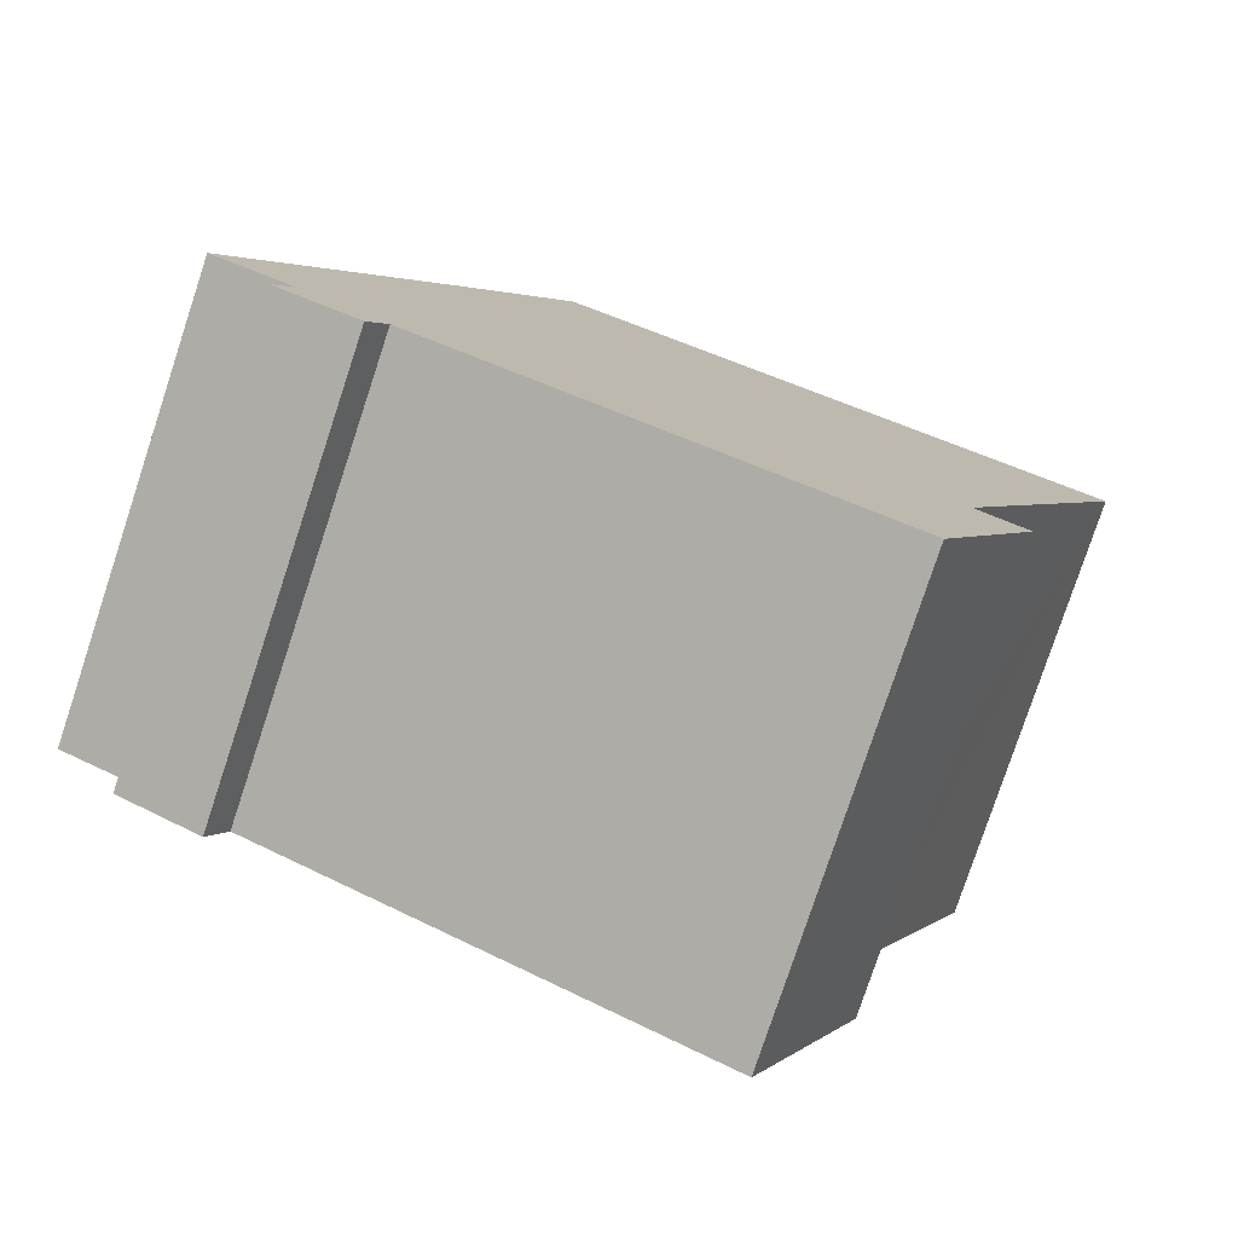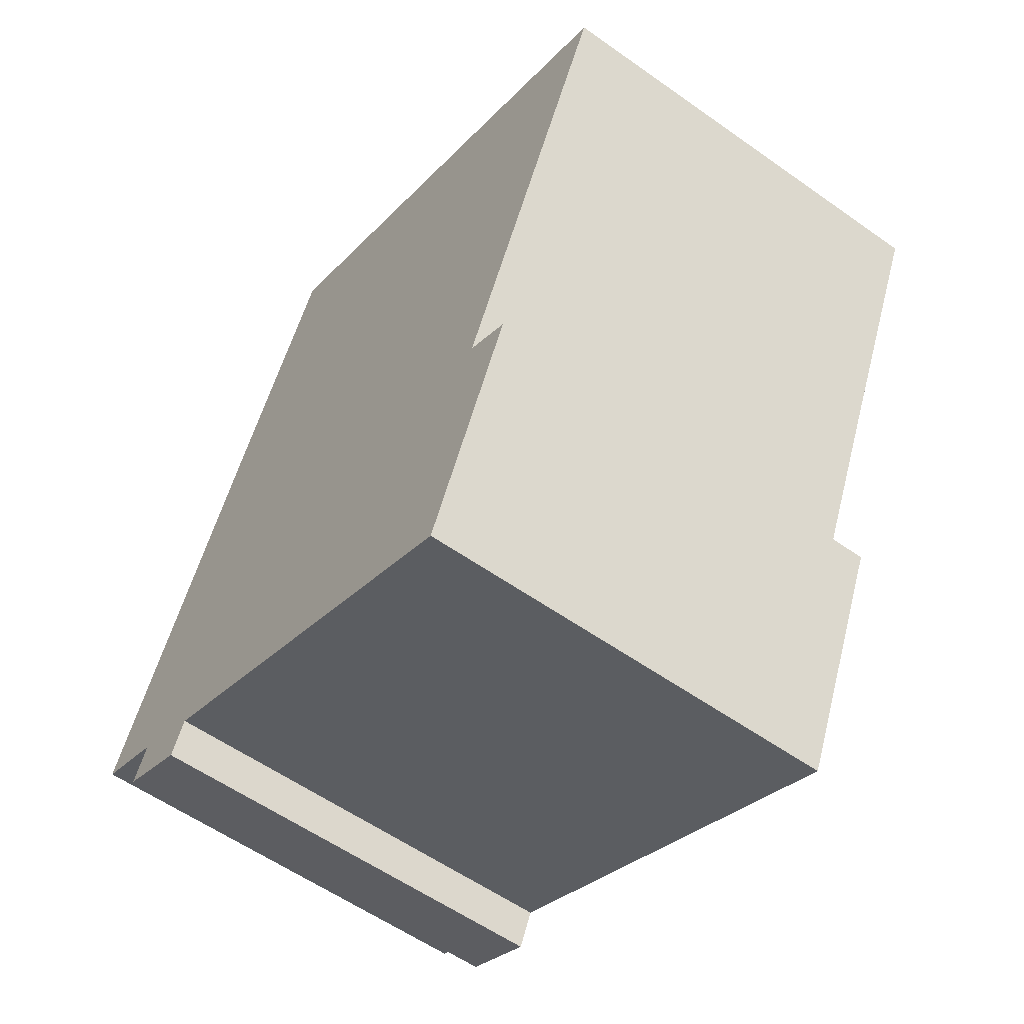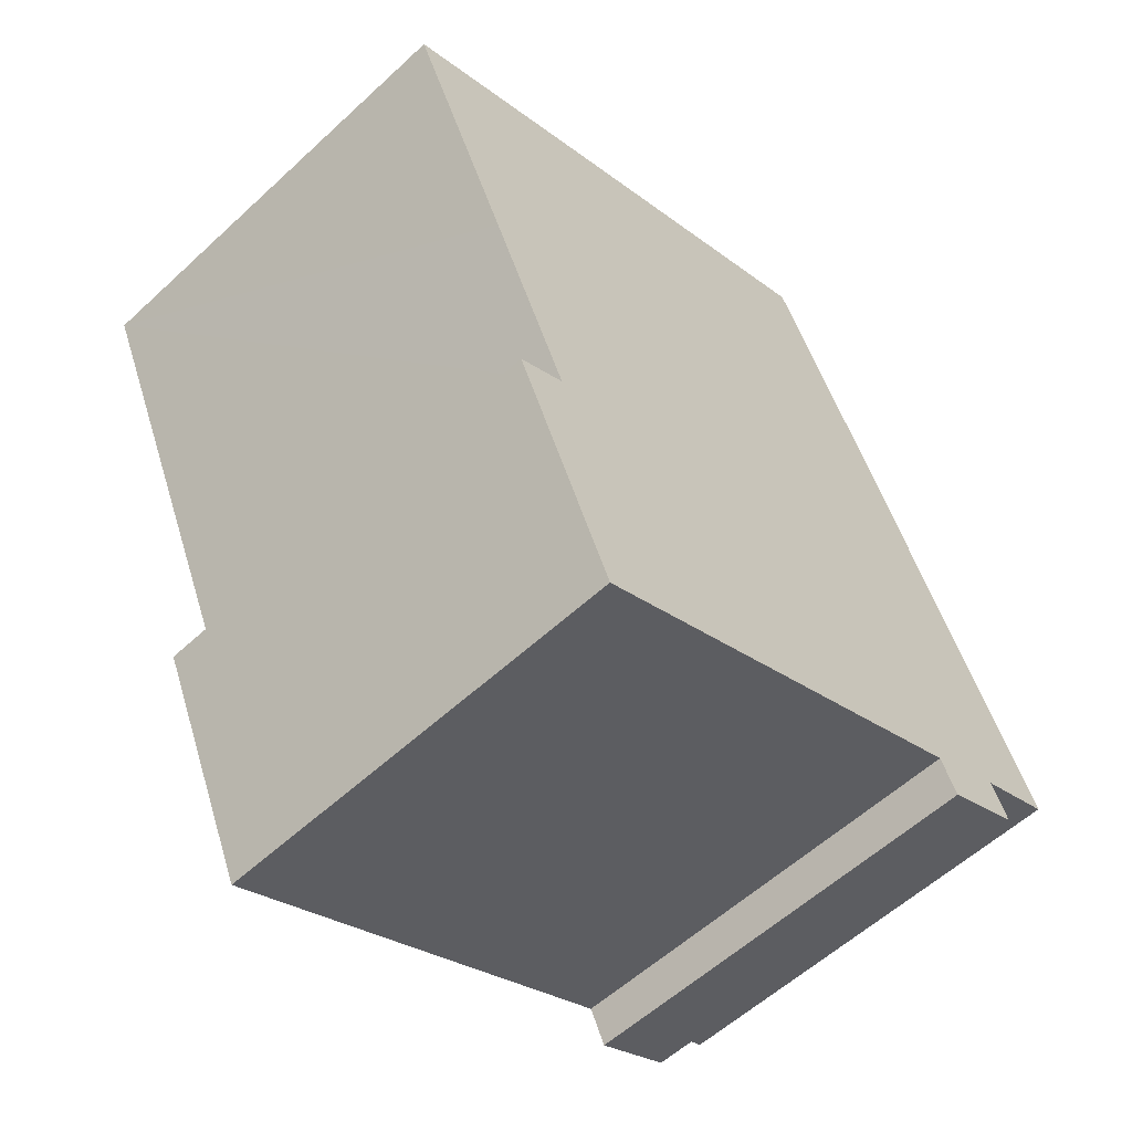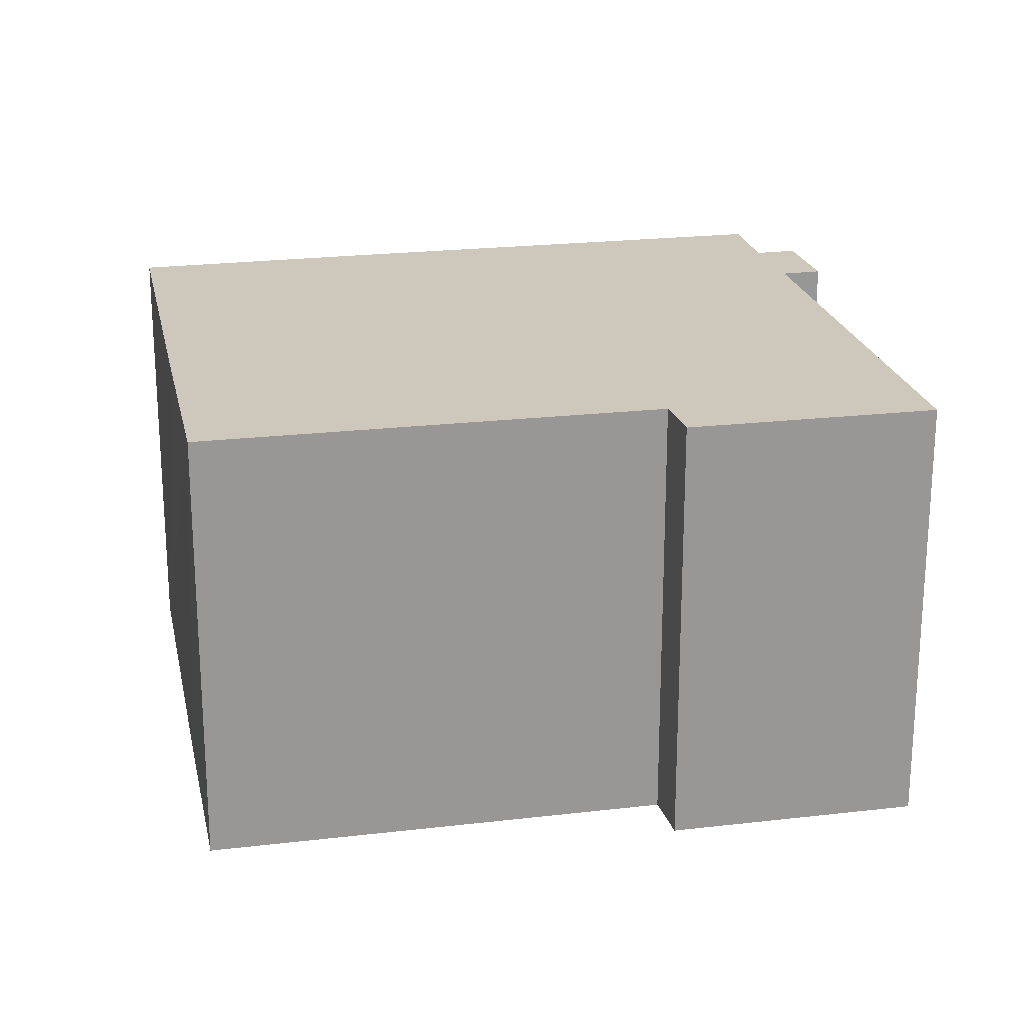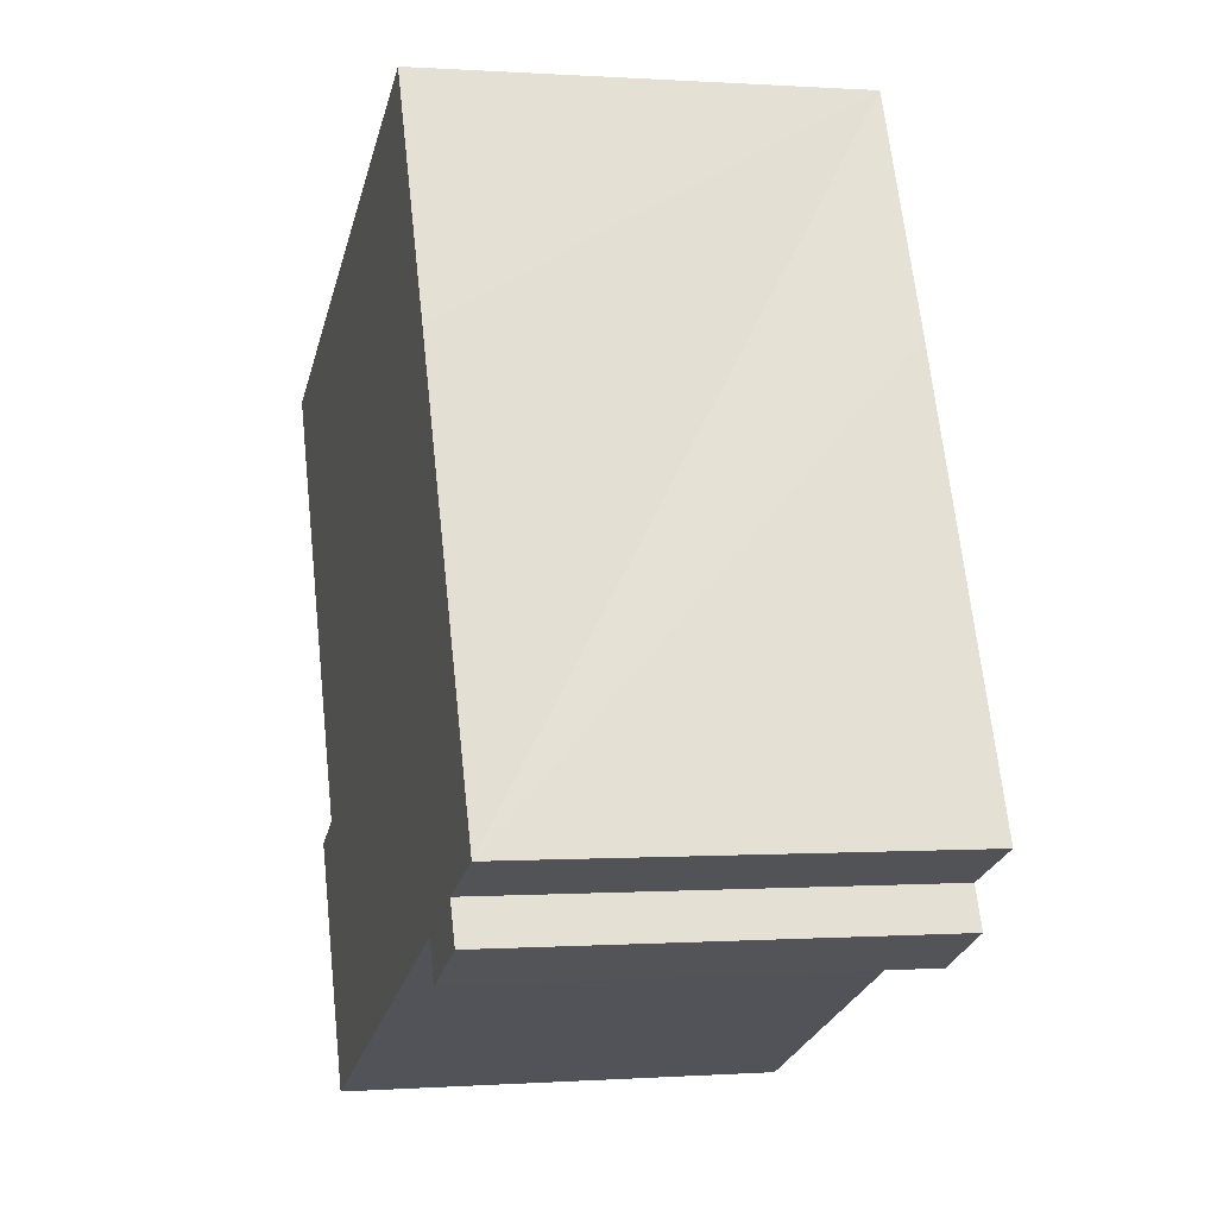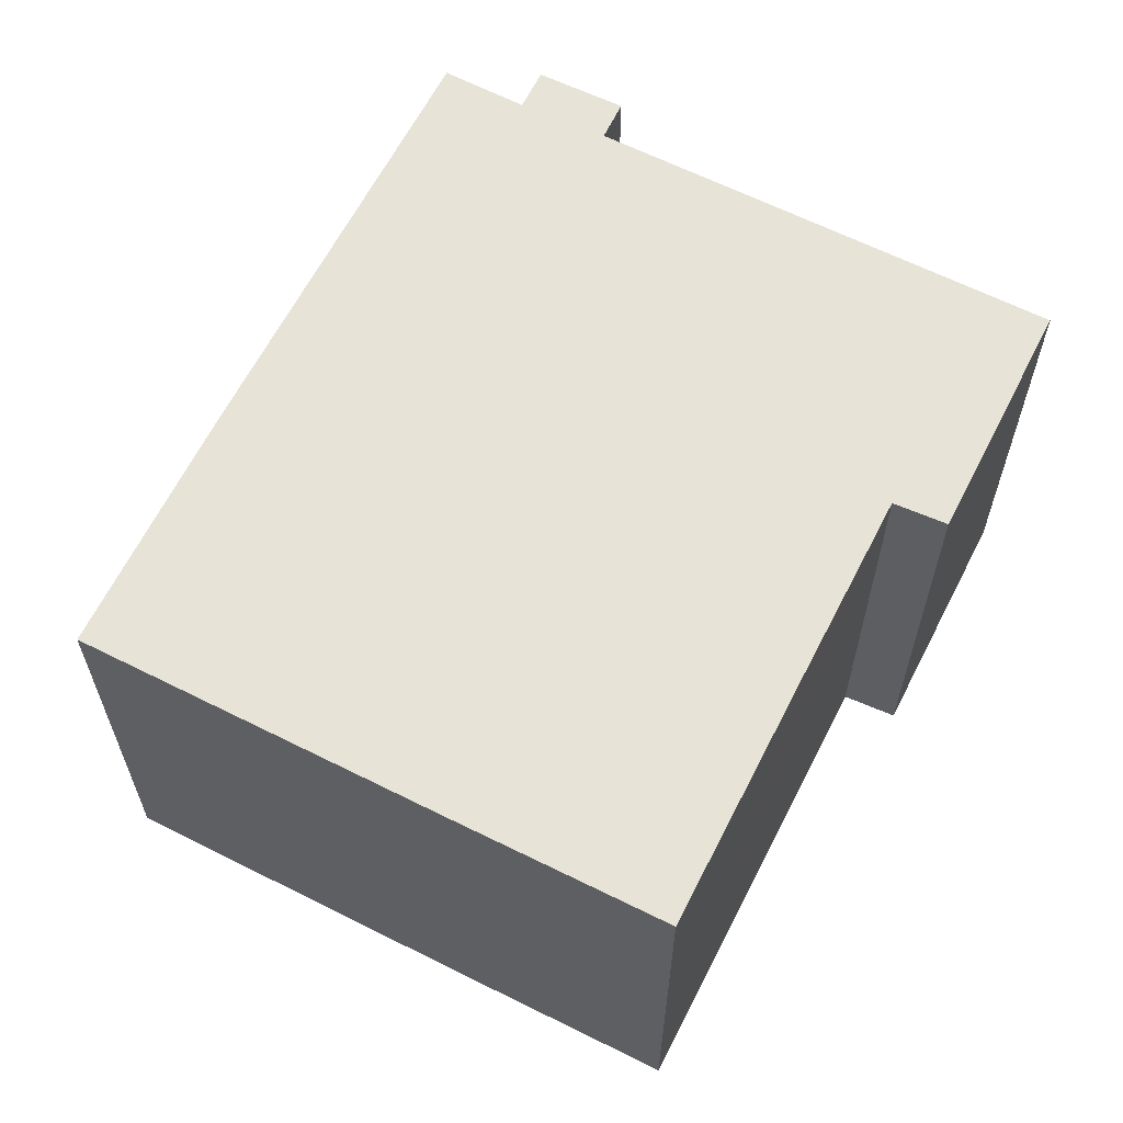
<metadata>
{"format":"obj","ext":"obj","renderer":"f3d","projection":"perspective","resolution":1024,"background":"white","views":[{"elev":-78.8,"azim":-18.3,"up":"+Z"},{"elev":-57.3,"azim":53.6,"up":"+Z"},{"elev":-57.5,"azim":133.8,"up":"+Z"},{"elev":22.0,"azim":102.8,"up":"+Y"},{"elev":0.1,"azim":-104.8,"up":"+Z"},{"elev":62.6,"azim":51.4,"up":"+Y"}]}
</metadata>
<code>
v  12.24 8.274 9.397
v  3.658 8.274 7.997
v  5.717 8.274 12.35
v  0 8.274 5.066e-16
v  16.09 8.274 7.63
v  1.521 8.274 -0.658
v  1.171 8.274 -1.395
v  14.03 8.274 3.128
v  3.069 8.274 -1.429
v  8.376 8.274 -3.82
v  12.45 8.274 -0.363
v  13.39 8.274 -0.854
v  12.96 8.274 -1.796
v  11.42 8.274 -5.192
v  2.729 8.274 -2.133
v  5.717 -7.563e-16 12.35
v  12.24 -5.754e-16 9.397
v  16.09 -4.672e-16 7.63
v  12.45 2.223e-17 -0.363
v  13.39 5.229e-17 -0.854
v  14.03 -1.915e-16 3.128
v  11.42 3.179e-16 -5.192
v  12.96 1.1e-16 -1.796
v  3.069 8.75e-17 -1.429
v  2.729 1.306e-16 -2.133
v  8.376 2.339e-16 -3.82
v  1.171 8.542e-17 -1.395
v  1.521 4.029e-17 -0.658
v  0 0 0
v  3.658 -4.897e-16 7.997
g defaultobject
f 1 2 3
f 2 1 4
f 4 1 5
f 4 5 6
f 6 5 7
f 7 5 8
f 7 8 9
f 9 8 10
f 10 8 11
f 10 11 12
f 10 12 13
f 10 13 14
f 15 7 9
f 16 1 3
f 1 16 5
f 5 16 17
f 5 17 18
f 19 12 11
f 12 19 20
f 18 8 5
f 8 18 11
f 11 18 19
f 19 18 21
f 20 13 12
f 13 20 14
f 14 20 22
f 22 20 23
f 24 15 9
f 15 24 25
f 22 10 14
f 10 22 9
f 9 22 24
f 24 22 26
f 25 7 15
f 7 25 27
f 28 4 6
f 4 28 29
f 27 6 7
f 6 27 28
f 2 16 3
f 16 2 4
f 16 4 30
f 30 4 29
f 25 28 27
f 23 19 22
f 19 23 20
f 28 30 29
f 30 28 25
f 30 25 24
f 30 24 26
f 30 26 16
f 16 26 17
f 17 26 22
f 17 22 19
f 17 19 21
f 17 21 18

</code>
